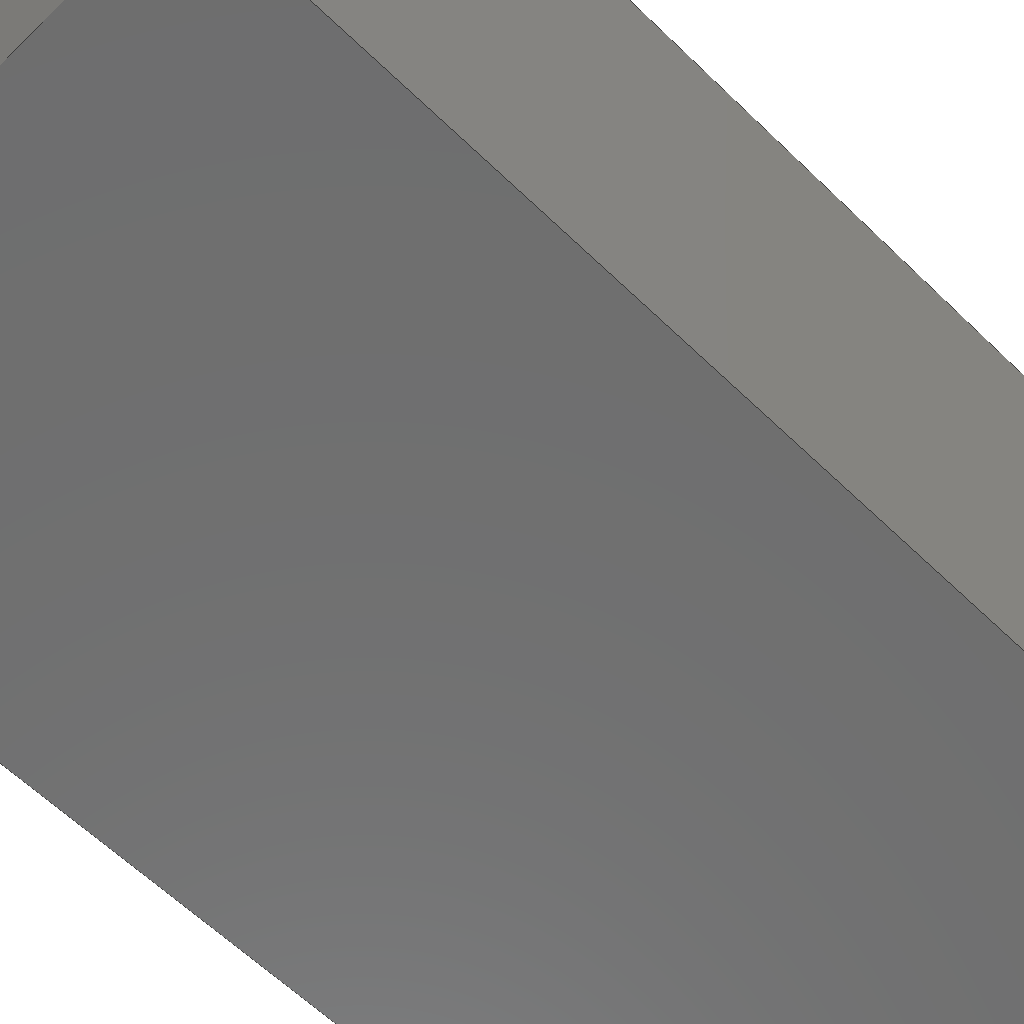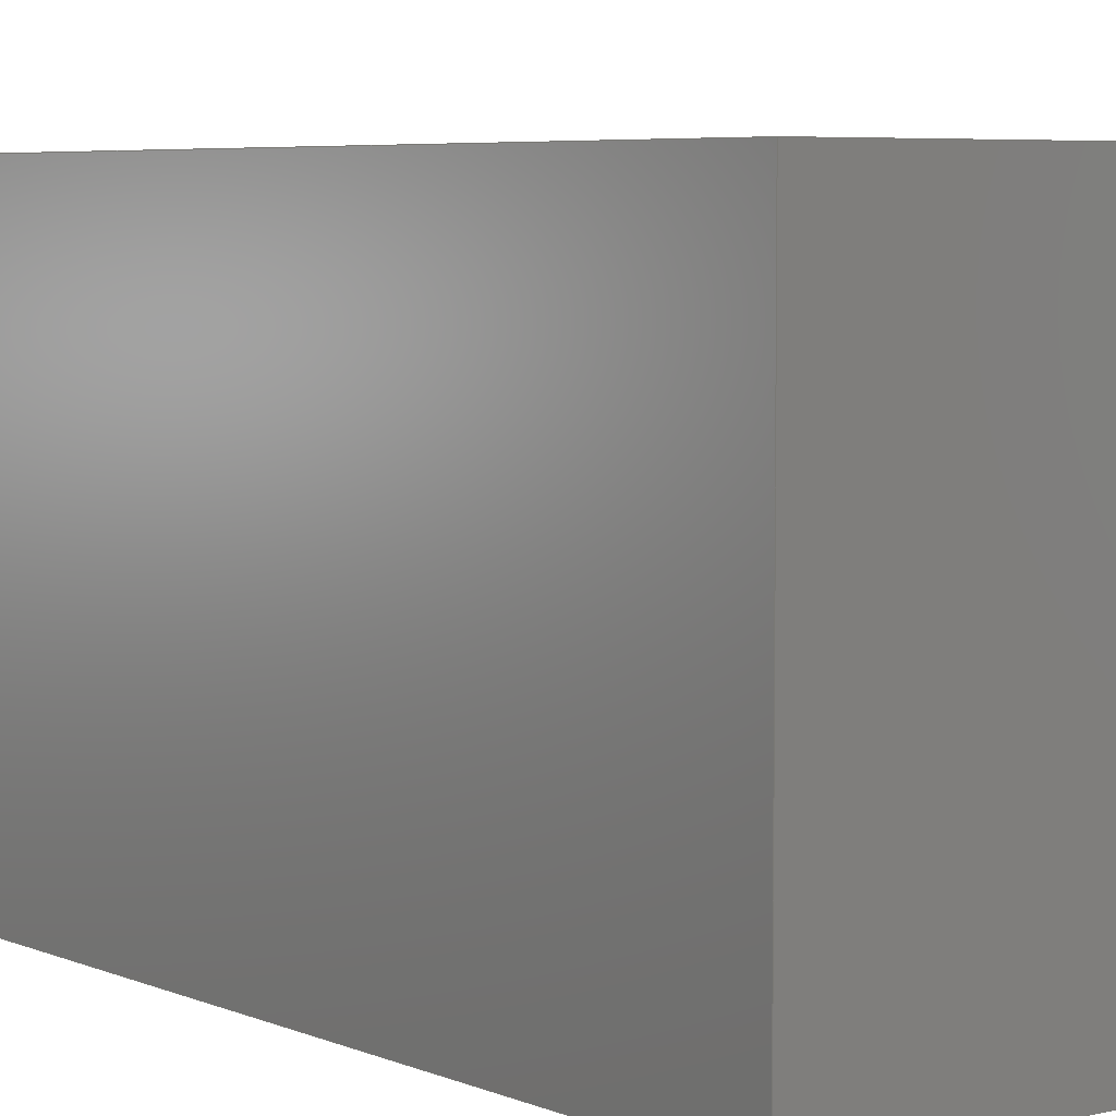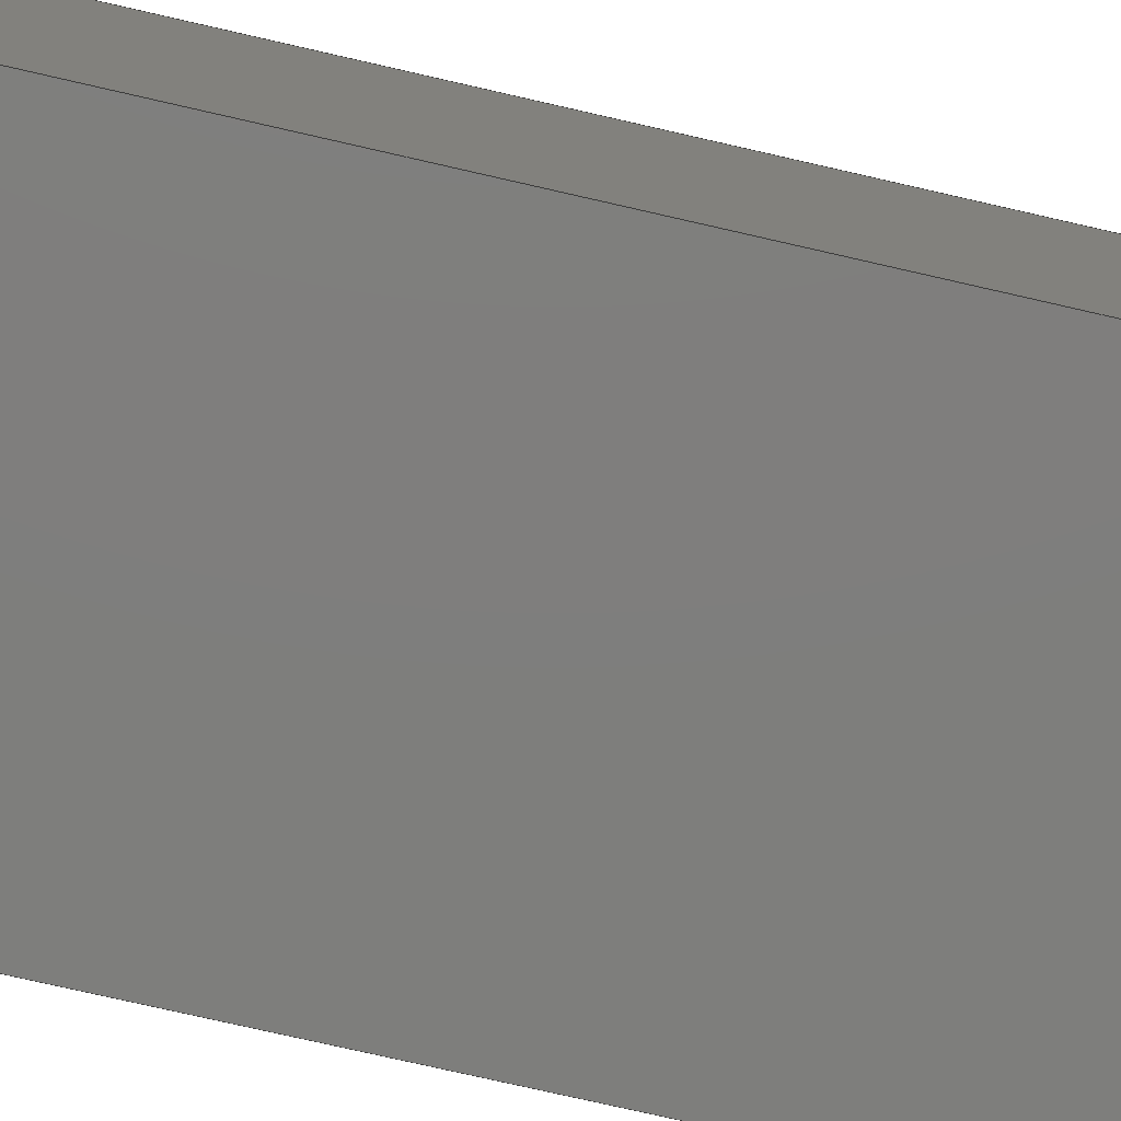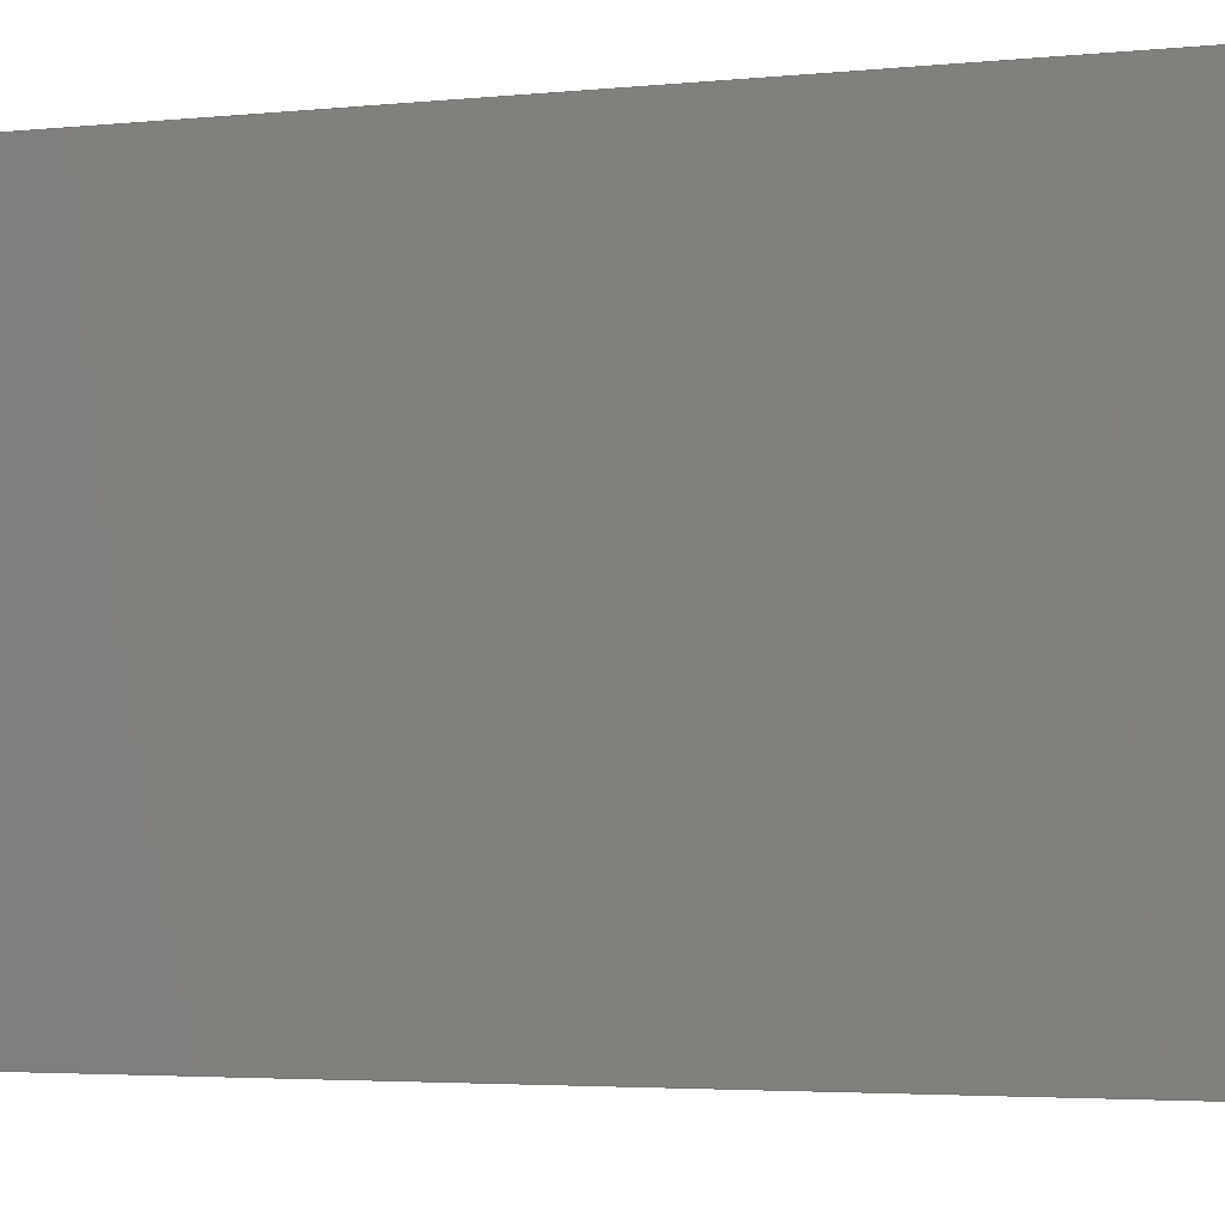
<metadata>
{"format":"step","ext":"step","renderer":"f3d","projection":"perspective","resolution":1024,"background":"white","views":[{"elev":-60.7,"azim":45.2,"up":"+Z"},{"elev":5.3,"azim":-37.2,"up":"+Z"},{"elev":-78.0,"azim":-102.8,"up":"+Z"},{"elev":-3.0,"azim":-68.0,"up":"+Z"}]}
</metadata>
<code>
ISO-10303-21;
DATA;
#1=MECHANICAL_DESIGN_GEOMETRIC_PRESENTATION_REPRESENTATION('',(#176,#177,
#178,#179,#180,#181,#182,#183,#184),#324);
#2=SHAPE_REPRESENTATION_RELATIONSHIP('SRR','None',#331,#3);
#3=ADVANCED_BREP_SHAPE_REPRESENTATION('',(#4),#323);
#4=MANIFOLD_SOLID_BREP('Body2',#196);
#5=FACE_BOUND('',#22,.T.);
#6=FACE_OUTER_BOUND('',#17,.T.);
#7=FACE_OUTER_BOUND('',#18,.T.);
#8=FACE_OUTER_BOUND('',#19,.T.);
#9=FACE_OUTER_BOUND('',#20,.T.);
#10=FACE_OUTER_BOUND('',#21,.T.);
#11=FACE_OUTER_BOUND('',#23,.T.);
#12=FACE_OUTER_BOUND('',#24,.T.);
#13=FACE_OUTER_BOUND('',#25,.T.);
#14=FACE_OUTER_BOUND('',#26,.T.);
#15=FACE_OUTER_BOUND('',#27,.T.);
#16=FACE_OUTER_BOUND('',#28,.T.);
#17=EDGE_LOOP('',(#117,#118,#119,#120));
#18=EDGE_LOOP('',(#121,#122,#123,#124));
#19=EDGE_LOOP('',(#125,#126,#127,#128));
#20=EDGE_LOOP('',(#129,#130,#131,#132));
#21=EDGE_LOOP('',(#133,#134,#135,#136));
#22=EDGE_LOOP('',(#137,#138,#139,#140));
#23=EDGE_LOOP('',(#141,#142,#143,#144));
#24=EDGE_LOOP('',(#145,#146,#147,#148));
#25=EDGE_LOOP('',(#149,#150,#151,#152));
#26=EDGE_LOOP('',(#153,#154,#155,#156));
#27=EDGE_LOOP('',(#157,#158,#159,#160));
#28=EDGE_LOOP('',(#161,#162,#163,#164));
#29=LINE('',#273,#53);
#30=LINE('',#275,#54);
#31=LINE('',#277,#55);
#32=LINE('',#278,#56);
#33=LINE('',#281,#57);
#34=LINE('',#283,#58);
#35=LINE('',#284,#59);
#36=LINE('',#287,#60);
#37=LINE('',#289,#61);
#38=LINE('',#290,#62);
#39=LINE('',#292,#63);
#40=LINE('',#293,#64);
#41=LINE('',#297,#65);
#42=LINE('',#299,#66);
#43=LINE('',#301,#67);
#44=LINE('',#302,#68);
#45=LINE('',#306,#69);
#46=LINE('',#307,#70);
#47=LINE('',#308,#71);
#48=LINE('',#311,#72);
#49=LINE('',#312,#73);
#50=LINE('',#315,#74);
#51=LINE('',#316,#75);
#52=LINE('',#318,#76);
#53=VECTOR('',#225,1);
#54=VECTOR('',#226,1);
#55=VECTOR('',#227,1);
#56=VECTOR('',#228,1);
#57=VECTOR('',#231,1);
#58=VECTOR('',#232,1);
#59=VECTOR('',#233,1);
#60=VECTOR('',#236,1);
#61=VECTOR('',#237,1);
#62=VECTOR('',#238,1);
#63=VECTOR('',#241,1);
#64=VECTOR('',#242,1);
#65=VECTOR('',#245,1);
#66=VECTOR('',#246,1);
#67=VECTOR('',#247,1);
#68=VECTOR('',#248,1);
#69=VECTOR('',#251,1);
#70=VECTOR('',#252,1);
#71=VECTOR('',#253,1);
#72=VECTOR('',#256,1);
#73=VECTOR('',#257,1);
#74=VECTOR('',#260,1);
#75=VECTOR('',#261,1);
#76=VECTOR('',#264,1);
#77=VERTEX_POINT('',#271);
#78=VERTEX_POINT('',#272);
#79=VERTEX_POINT('',#274);
#80=VERTEX_POINT('',#276);
#81=VERTEX_POINT('',#280);
#82=VERTEX_POINT('',#282);
#83=VERTEX_POINT('',#286);
#84=VERTEX_POINT('',#288);
#85=VERTEX_POINT('',#295);
#86=VERTEX_POINT('',#296);
#87=VERTEX_POINT('',#298);
#88=VERTEX_POINT('',#300);
#89=VERTEX_POINT('',#304);
#90=VERTEX_POINT('',#305);
#91=VERTEX_POINT('',#310);
#92=VERTEX_POINT('',#314);
#93=EDGE_CURVE('',#77,#78,#29,.T.);
#94=EDGE_CURVE('',#77,#79,#30,.T.);
#95=EDGE_CURVE('',#80,#79,#31,.T.);
#96=EDGE_CURVE('',#78,#80,#32,.T.);
#97=EDGE_CURVE('',#78,#81,#33,.T.);
#98=EDGE_CURVE('',#82,#80,#34,.T.);
#99=EDGE_CURVE('',#81,#82,#35,.T.);
#100=EDGE_CURVE('',#81,#83,#36,.T.);
#101=EDGE_CURVE('',#84,#82,#37,.T.);
#102=EDGE_CURVE('',#83,#84,#38,.T.);
#103=EDGE_CURVE('',#83,#77,#39,.T.);
#104=EDGE_CURVE('',#79,#84,#40,.T.);
#105=EDGE_CURVE('',#85,#86,#41,.T.);
#106=EDGE_CURVE('',#86,#87,#42,.T.);
#107=EDGE_CURVE('',#87,#88,#43,.T.);
#108=EDGE_CURVE('',#88,#85,#44,.T.);
#109=EDGE_CURVE('',#89,#90,#45,.T.);
#110=EDGE_CURVE('',#90,#86,#46,.T.);
#111=EDGE_CURVE('',#89,#85,#47,.T.);
#112=EDGE_CURVE('',#91,#89,#48,.T.);
#113=EDGE_CURVE('',#91,#88,#49,.T.);
#114=EDGE_CURVE('',#92,#91,#50,.T.);
#115=EDGE_CURVE('',#92,#87,#51,.T.);
#116=EDGE_CURVE('',#90,#92,#52,.T.);
#117=ORIENTED_EDGE('',*,*,#93,.F.);
#118=ORIENTED_EDGE('',*,*,#94,.T.);
#119=ORIENTED_EDGE('',*,*,#95,.F.);
#120=ORIENTED_EDGE('',*,*,#96,.F.);
#121=ORIENTED_EDGE('',*,*,#97,.F.);
#122=ORIENTED_EDGE('',*,*,#96,.T.);
#123=ORIENTED_EDGE('',*,*,#98,.F.);
#124=ORIENTED_EDGE('',*,*,#99,.F.);
#125=ORIENTED_EDGE('',*,*,#100,.F.);
#126=ORIENTED_EDGE('',*,*,#99,.T.);
#127=ORIENTED_EDGE('',*,*,#101,.F.);
#128=ORIENTED_EDGE('',*,*,#102,.F.);
#129=ORIENTED_EDGE('',*,*,#103,.F.);
#130=ORIENTED_EDGE('',*,*,#102,.T.);
#131=ORIENTED_EDGE('',*,*,#104,.F.);
#132=ORIENTED_EDGE('',*,*,#94,.F.);
#133=ORIENTED_EDGE('',*,*,#105,.T.);
#134=ORIENTED_EDGE('',*,*,#106,.T.);
#135=ORIENTED_EDGE('',*,*,#107,.T.);
#136=ORIENTED_EDGE('',*,*,#108,.T.);
#137=ORIENTED_EDGE('',*,*,#104,.T.);
#138=ORIENTED_EDGE('',*,*,#101,.T.);
#139=ORIENTED_EDGE('',*,*,#98,.T.);
#140=ORIENTED_EDGE('',*,*,#95,.T.);
#141=ORIENTED_EDGE('',*,*,#109,.T.);
#142=ORIENTED_EDGE('',*,*,#110,.T.);
#143=ORIENTED_EDGE('',*,*,#105,.F.);
#144=ORIENTED_EDGE('',*,*,#111,.F.);
#145=ORIENTED_EDGE('',*,*,#112,.T.);
#146=ORIENTED_EDGE('',*,*,#111,.T.);
#147=ORIENTED_EDGE('',*,*,#108,.F.);
#148=ORIENTED_EDGE('',*,*,#113,.F.);
#149=ORIENTED_EDGE('',*,*,#114,.T.);
#150=ORIENTED_EDGE('',*,*,#113,.T.);
#151=ORIENTED_EDGE('',*,*,#107,.F.);
#152=ORIENTED_EDGE('',*,*,#115,.F.);
#153=ORIENTED_EDGE('',*,*,#116,.T.);
#154=ORIENTED_EDGE('',*,*,#115,.T.);
#155=ORIENTED_EDGE('',*,*,#106,.F.);
#156=ORIENTED_EDGE('',*,*,#110,.F.);
#157=ORIENTED_EDGE('',*,*,#93,.T.);
#158=ORIENTED_EDGE('',*,*,#97,.T.);
#159=ORIENTED_EDGE('',*,*,#100,.T.);
#160=ORIENTED_EDGE('',*,*,#103,.T.);
#161=ORIENTED_EDGE('',*,*,#116,.F.);
#162=ORIENTED_EDGE('',*,*,#109,.F.);
#163=ORIENTED_EDGE('',*,*,#112,.F.);
#164=ORIENTED_EDGE('',*,*,#114,.F.);
#165=PLANE('',#210);
#166=PLANE('',#211);
#167=PLANE('',#212);
#168=PLANE('',#213);
#169=PLANE('',#214);
#170=PLANE('',#215);
#171=PLANE('',#216);
#172=PLANE('',#217);
#173=PLANE('',#218);
#174=PLANE('',#219);
#175=PLANE('',#220);
#176=STYLED_ITEM('',(#342),#185);
#177=STYLED_ITEM('',(#342),#186);
#178=STYLED_ITEM('',(#342),#187);
#179=STYLED_ITEM('',(#342),#188);
#180=STYLED_ITEM('',(#342),#190);
#181=STYLED_ITEM('',(#342),#191);
#182=STYLED_ITEM('',(#342),#192);
#183=STYLED_ITEM('',(#342),#193);
#184=STYLED_ITEM('',(#341),#4);
#185=ADVANCED_FACE('',(#6),#165,.T.);
#186=ADVANCED_FACE('',(#7),#166,.T.);
#187=ADVANCED_FACE('',(#8),#167,.T.);
#188=ADVANCED_FACE('',(#9),#168,.T.);
#189=ADVANCED_FACE('',(#10,#5),#169,.T.);
#190=ADVANCED_FACE('',(#11),#170,.T.);
#191=ADVANCED_FACE('',(#12),#171,.T.);
#192=ADVANCED_FACE('',(#13),#172,.T.);
#193=ADVANCED_FACE('',(#14),#173,.T.);
#194=ADVANCED_FACE('',(#15),#174,.T.);
#195=ADVANCED_FACE('',(#16),#175,.F.);
#196=CLOSED_SHELL('',(#185,#186,#187,#188,#189,#190,#191,#192,#193,#194,
#195));
#197=DERIVED_UNIT_ELEMENT(#199,1);
#198=DERIVED_UNIT_ELEMENT(#326,3);
#199=(
MASS_UNIT()
NAMED_UNIT(*)
SI_UNIT(.KILO.,.GRAM.)
);
#200=DERIVED_UNIT((#197,#198));
#201=MEASURE_REPRESENTATION_ITEM('density measure',
POSITIVE_RATIO_MEASURE(7850),#200);
#202=PROPERTY_DEFINITION_REPRESENTATION(#207,#204);
#203=PROPERTY_DEFINITION_REPRESENTATION(#208,#205);
#204=REPRESENTATION('material name',(#206),#323);
#205=REPRESENTATION('density',(#201),#323);
#206=DESCRIPTIVE_REPRESENTATION_ITEM('Steel','Steel');
#207=PROPERTY_DEFINITION('material property','material name',#333);
#208=PROPERTY_DEFINITION('material property','density of part',#333);
#209=AXIS2_PLACEMENT_3D('placement',#269,#221,#222);
#210=AXIS2_PLACEMENT_3D('',#270,#223,#224);
#211=AXIS2_PLACEMENT_3D('',#279,#229,#230);
#212=AXIS2_PLACEMENT_3D('',#285,#234,#235);
#213=AXIS2_PLACEMENT_3D('',#291,#239,#240);
#214=AXIS2_PLACEMENT_3D('',#294,#243,#244);
#215=AXIS2_PLACEMENT_3D('',#303,#249,#250);
#216=AXIS2_PLACEMENT_3D('',#309,#254,#255);
#217=AXIS2_PLACEMENT_3D('',#313,#258,#259);
#218=AXIS2_PLACEMENT_3D('',#317,#262,#263);
#219=AXIS2_PLACEMENT_3D('',#319,#265,#266);
#220=AXIS2_PLACEMENT_3D('',#320,#267,#268);
#221=DIRECTION('axis',(0,0,1));
#222=DIRECTION('refdir',(1,0,0));
#223=DIRECTION('center_axis',(0,0,-1));
#224=DIRECTION('ref_axis',(-1,0,0));
#225=DIRECTION('',(1,0,0));
#226=DIRECTION('',(0,1,0));
#227=DIRECTION('',(-1,0,0));
#228=DIRECTION('',(0,1,0));
#229=DIRECTION('center_axis',(-1,0,0));
#230=DIRECTION('ref_axis',(0,0,1));
#231=DIRECTION('',(0,0,-1));
#232=DIRECTION('',(0,0,1));
#233=DIRECTION('',(0,1,0));
#234=DIRECTION('center_axis',(0,0,1));
#235=DIRECTION('ref_axis',(1,0,0));
#236=DIRECTION('',(-1,0,0));
#237=DIRECTION('',(1,0,0));
#238=DIRECTION('',(0,1,0));
#239=DIRECTION('center_axis',(1,0,0));
#240=DIRECTION('ref_axis',(0,0,-1));
#241=DIRECTION('',(0,0,1));
#242=DIRECTION('',(0,0,-1));
#243=DIRECTION('center_axis',(0,1,0));
#244=DIRECTION('ref_axis',(0,0,1));
#245=DIRECTION('',(-1,0,0));
#246=DIRECTION('',(0,0,1));
#247=DIRECTION('',(1,0,0));
#248=DIRECTION('',(0,0,-1));
#249=DIRECTION('center_axis',(0,0,-1));
#250=DIRECTION('ref_axis',(-1,0,0));
#251=DIRECTION('',(-1,0,0));
#252=DIRECTION('',(0,1,0));
#253=DIRECTION('',(0,1,0));
#254=DIRECTION('center_axis',(1,0,0));
#255=DIRECTION('ref_axis',(0,0,-1));
#256=DIRECTION('',(0,0,-1));
#257=DIRECTION('',(0,1,0));
#258=DIRECTION('center_axis',(0,0,1));
#259=DIRECTION('ref_axis',(1,0,0));
#260=DIRECTION('',(1,0,0));
#261=DIRECTION('',(0,1,0));
#262=DIRECTION('center_axis',(-1,0,0));
#263=DIRECTION('ref_axis',(0,0,1));
#264=DIRECTION('',(0,0,1));
#265=DIRECTION('center_axis',(0,1,0));
#266=DIRECTION('ref_axis',(0,0,1));
#267=DIRECTION('center_axis',(0,1,0));
#268=DIRECTION('ref_axis',(1,0,0));
#269=CARTESIAN_POINT('',(0,0,0));
#270=CARTESIAN_POINT('Origin',(9.5,10,-0.5));
#271=CARTESIAN_POINT('',(0.5,10,-0.5));
#272=CARTESIAN_POINT('',(9.5,10,-0.5));
#273=CARTESIAN_POINT('',(7.25,10,-0.5));
#274=CARTESIAN_POINT('',(0.5,20,-0.5));
#275=CARTESIAN_POINT('',(0.5,10,-0.5));
#276=CARTESIAN_POINT('',(9.5,20,-0.5));
#277=CARTESIAN_POINT('',(0.5,20,-0.5));
#278=CARTESIAN_POINT('',(9.5,10,-0.5));
#279=CARTESIAN_POINT('Origin',(9.5,10,-9.5));
#280=CARTESIAN_POINT('',(9.5,10,-9.5));
#281=CARTESIAN_POINT('',(9.5,10,-7.25));
#282=CARTESIAN_POINT('',(9.5,20,-9.5));
#283=CARTESIAN_POINT('',(9.5,20,-0.5));
#284=CARTESIAN_POINT('',(9.5,10,-9.5));
#285=CARTESIAN_POINT('Origin',(0.5,10,-9.5));
#286=CARTESIAN_POINT('',(0.5,10,-9.5));
#287=CARTESIAN_POINT('',(2.75,10,-9.5));
#288=CARTESIAN_POINT('',(0.5,20,-9.5));
#289=CARTESIAN_POINT('',(9.5,20,-9.5));
#290=CARTESIAN_POINT('',(0.5,10,-9.5));
#291=CARTESIAN_POINT('Origin',(0.5,10,-0.5));
#292=CARTESIAN_POINT('',(0.5,10,-2.75));
#293=CARTESIAN_POINT('',(0.5,20,-9.5));
#294=CARTESIAN_POINT('Origin',(5,20,-5));
#295=CARTESIAN_POINT('',(10,20,-10));
#296=CARTESIAN_POINT('',(0,20,-10));
#297=CARTESIAN_POINT('',(10,20,-10));
#298=CARTESIAN_POINT('',(0,20,0));
#299=CARTESIAN_POINT('',(0,20,-10));
#300=CARTESIAN_POINT('',(10,20,0));
#301=CARTESIAN_POINT('',(0,20,0));
#302=CARTESIAN_POINT('',(10,20,0));
#303=CARTESIAN_POINT('Origin',(10,0,-10));
#304=CARTESIAN_POINT('',(10,0,-10));
#305=CARTESIAN_POINT('',(0,0,-10));
#306=CARTESIAN_POINT('',(10,0,-10));
#307=CARTESIAN_POINT('',(0,0,-10));
#308=CARTESIAN_POINT('',(10,0,-10));
#309=CARTESIAN_POINT('Origin',(10,0,0));
#310=CARTESIAN_POINT('',(10,0,0));
#311=CARTESIAN_POINT('',(10,0,0));
#312=CARTESIAN_POINT('',(10,0,0));
#313=CARTESIAN_POINT('Origin',(0,0,0));
#314=CARTESIAN_POINT('',(0,0,0));
#315=CARTESIAN_POINT('',(0,0,0));
#316=CARTESIAN_POINT('',(0,0,0));
#317=CARTESIAN_POINT('Origin',(0,0,-10));
#318=CARTESIAN_POINT('',(0,0,-10));
#319=CARTESIAN_POINT('Origin',(5,10,-5));
#320=CARTESIAN_POINT('Origin',(5,0,-5));
#321=UNCERTAINTY_MEASURE_WITH_UNIT(LENGTH_MEASURE(0.001),#325,
'DISTANCE_ACCURACY_VALUE',
'Maximum model space distance between geometric entities at asserted c
onnectivities');
#322=UNCERTAINTY_MEASURE_WITH_UNIT(LENGTH_MEASURE(0.001),#325,
'DISTANCE_ACCURACY_VALUE',
'Maximum model space distance between geometric entities at asserted c
onnectivities');
#323=(
GEOMETRIC_REPRESENTATION_CONTEXT(3)
GLOBAL_UNCERTAINTY_ASSIGNED_CONTEXT((#321))
GLOBAL_UNIT_ASSIGNED_CONTEXT((#325,#327,#328))
REPRESENTATION_CONTEXT('','3D')
);
#324=(
GEOMETRIC_REPRESENTATION_CONTEXT(3)
GLOBAL_UNCERTAINTY_ASSIGNED_CONTEXT((#322))
GLOBAL_UNIT_ASSIGNED_CONTEXT((#325,#327,#328))
REPRESENTATION_CONTEXT('','3D')
);
#325=(
LENGTH_UNIT()
NAMED_UNIT(*)
SI_UNIT(.CENTI.,.METRE.)
);
#326=(
LENGTH_UNIT()
NAMED_UNIT(*)
SI_UNIT($,.METRE.)
);
#327=(
NAMED_UNIT(*)
PLANE_ANGLE_UNIT()
SI_UNIT($,.RADIAN.)
);
#328=(
NAMED_UNIT(*)
SI_UNIT($,.STERADIAN.)
SOLID_ANGLE_UNIT()
);
#329=SHAPE_DEFINITION_REPRESENTATION(#330,#331);
#330=PRODUCT_DEFINITION_SHAPE('',$,#333);
#331=SHAPE_REPRESENTATION('',(#209),#323);
#332=PRODUCT_DEFINITION_CONTEXT('part definition',#337,'design');
#333=PRODUCT_DEFINITION('Untitled','Untitled',#334,#332);
#334=PRODUCT_DEFINITION_FORMATION('',$,#339);
#335=PRODUCT_RELATED_PRODUCT_CATEGORY('Untitled','Untitled',(#339));
#336=APPLICATION_PROTOCOL_DEFINITION('international standard',
'automotive_design',2009,#337);
#337=APPLICATION_CONTEXT(
'Core Data for Automotive Mechanical Design Process');
#338=PRODUCT_CONTEXT('part definition',#337,'mechanical');
#339=PRODUCT('Untitled','Untitled',$,(#338));
#340=PRESENTATION_STYLE_ASSIGNMENT((#343));
#341=PRESENTATION_STYLE_ASSIGNMENT((#344));
#342=PRESENTATION_STYLE_ASSIGNMENT((#345));
#343=SURFACE_STYLE_USAGE(.BOTH.,#346);
#344=SURFACE_STYLE_USAGE(.BOTH.,#347);
#345=SURFACE_STYLE_USAGE(.BOTH.,#348);
#346=SURFACE_SIDE_STYLE('',(#349));
#347=SURFACE_SIDE_STYLE('',(#350));
#348=SURFACE_SIDE_STYLE('',(#351));
#349=SURFACE_STYLE_FILL_AREA(#352);
#350=SURFACE_STYLE_FILL_AREA(#353);
#351=SURFACE_STYLE_FILL_AREA(#354);
#352=FILL_AREA_STYLE('Steel - Satin',(#355));
#353=FILL_AREA_STYLE('Bamboo Light - Semigloss',(#356));
#354=FILL_AREA_STYLE('Glass - Light Color (Blue)',(#357));
#355=FILL_AREA_STYLE_COLOUR('Steel - Satin',#358);
#356=FILL_AREA_STYLE_COLOUR('Bamboo Light - Semigloss',#359);
#357=FILL_AREA_STYLE_COLOUR('Glass - Light Color (Blue)',#360);
#358=COLOUR_RGB('Steel - Satin',0.6275,0.6275,0.6275);
#359=COLOUR_RGB('Bamboo Light - Semigloss',0,0,0);
#360=COLOUR_RGB('Glass - Light Color (Blue)',0.4235,0.7686,
0.8549);
ENDSEC;
END-ISO-10303-21;

</code>
